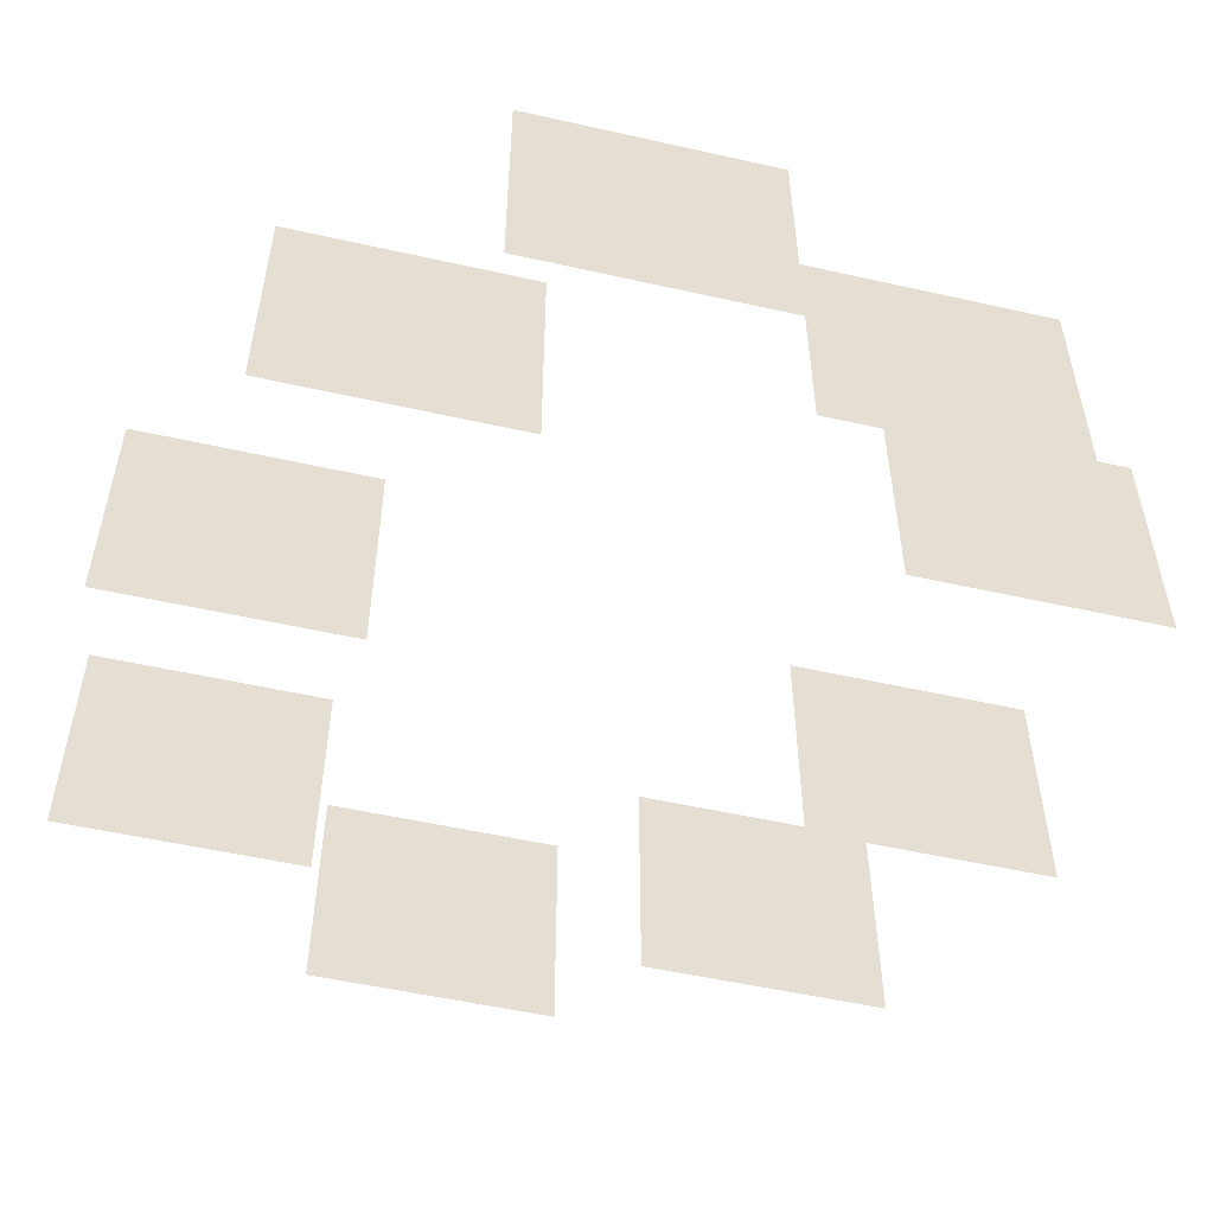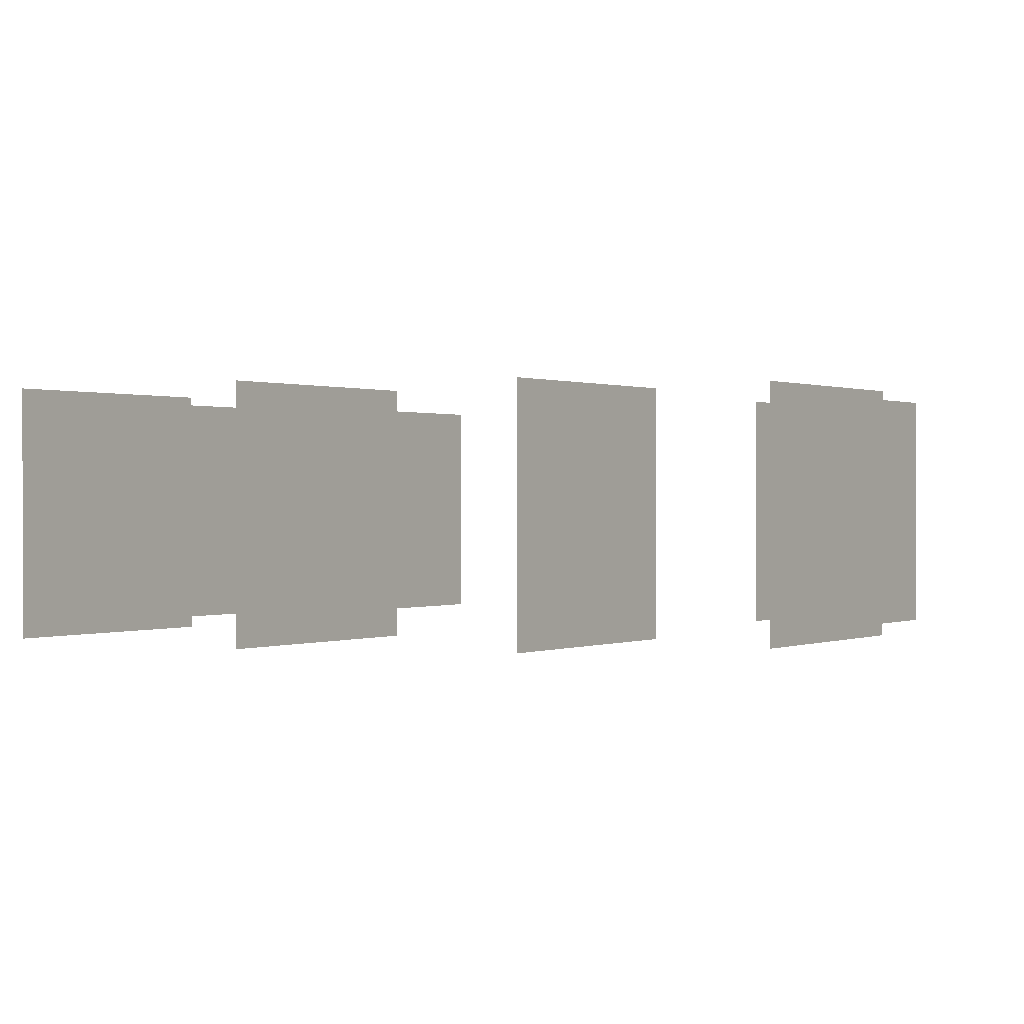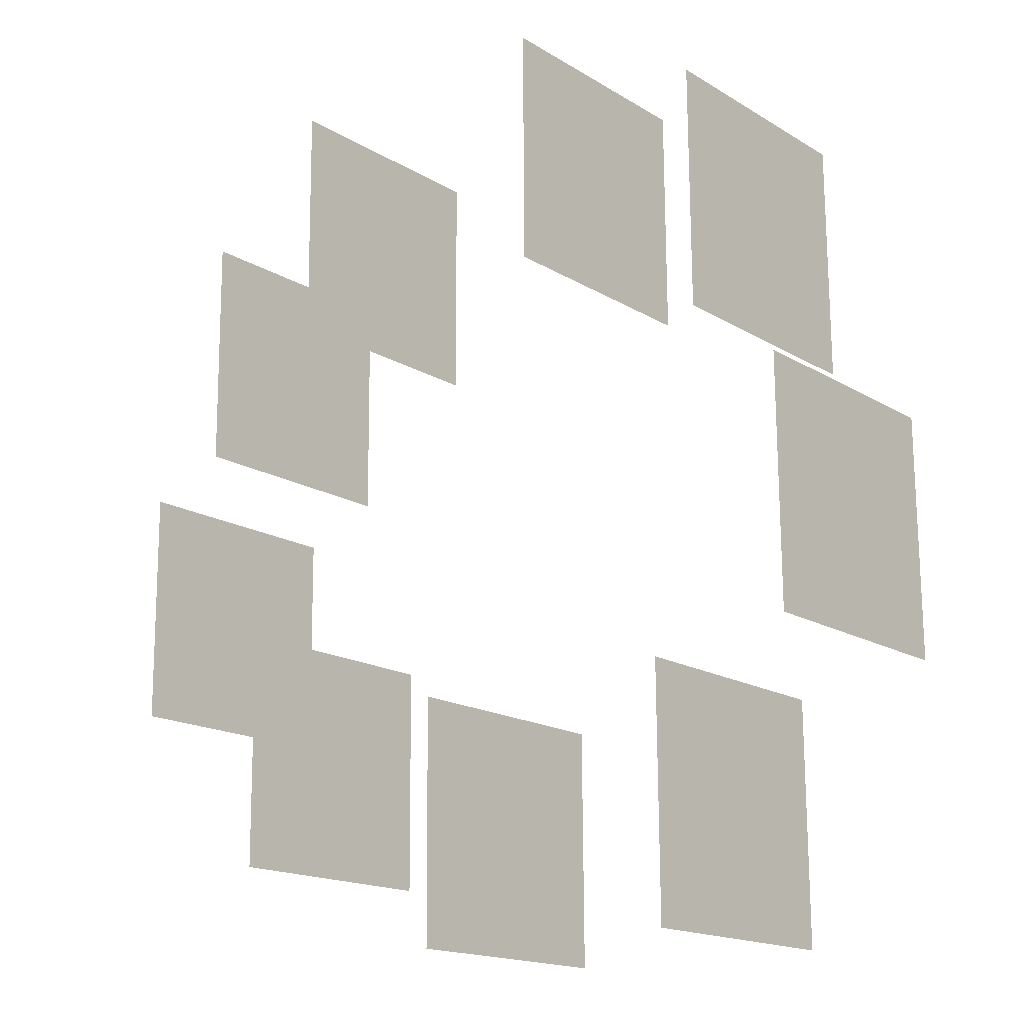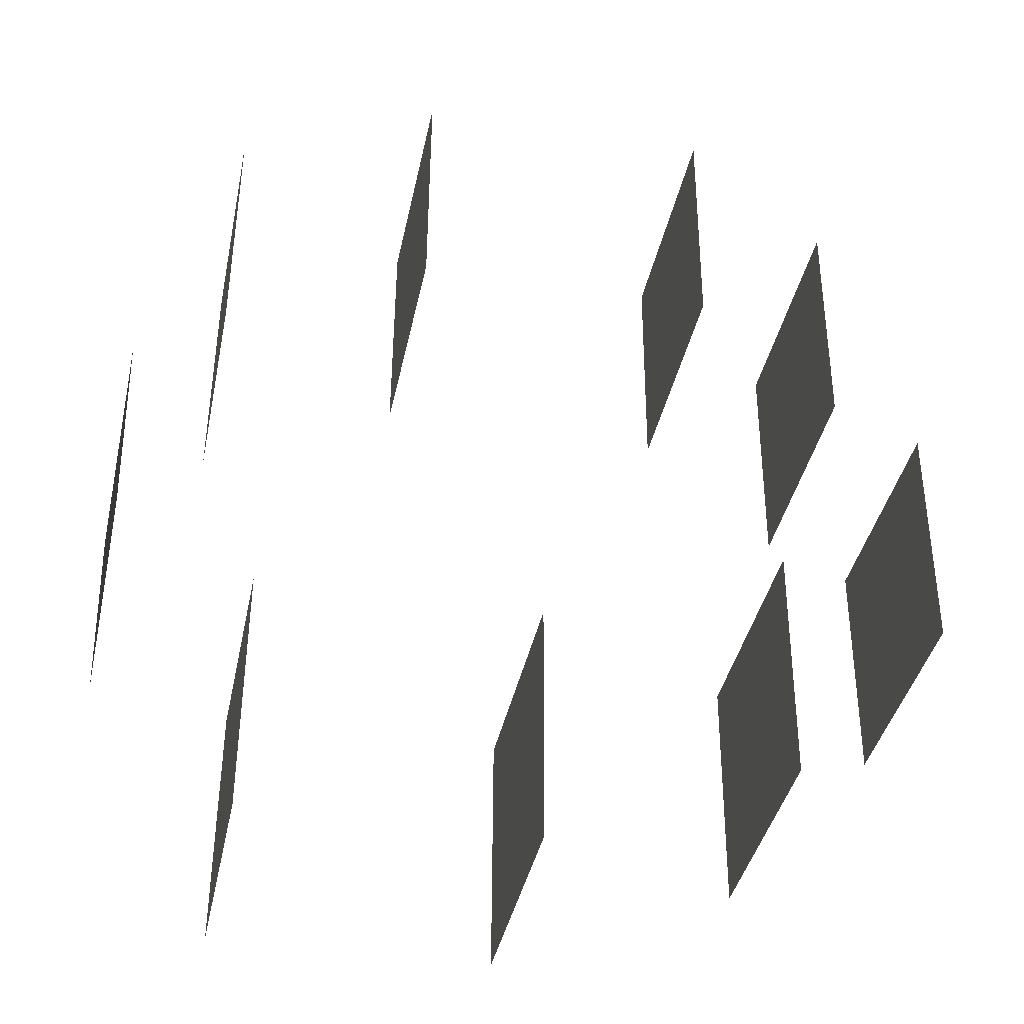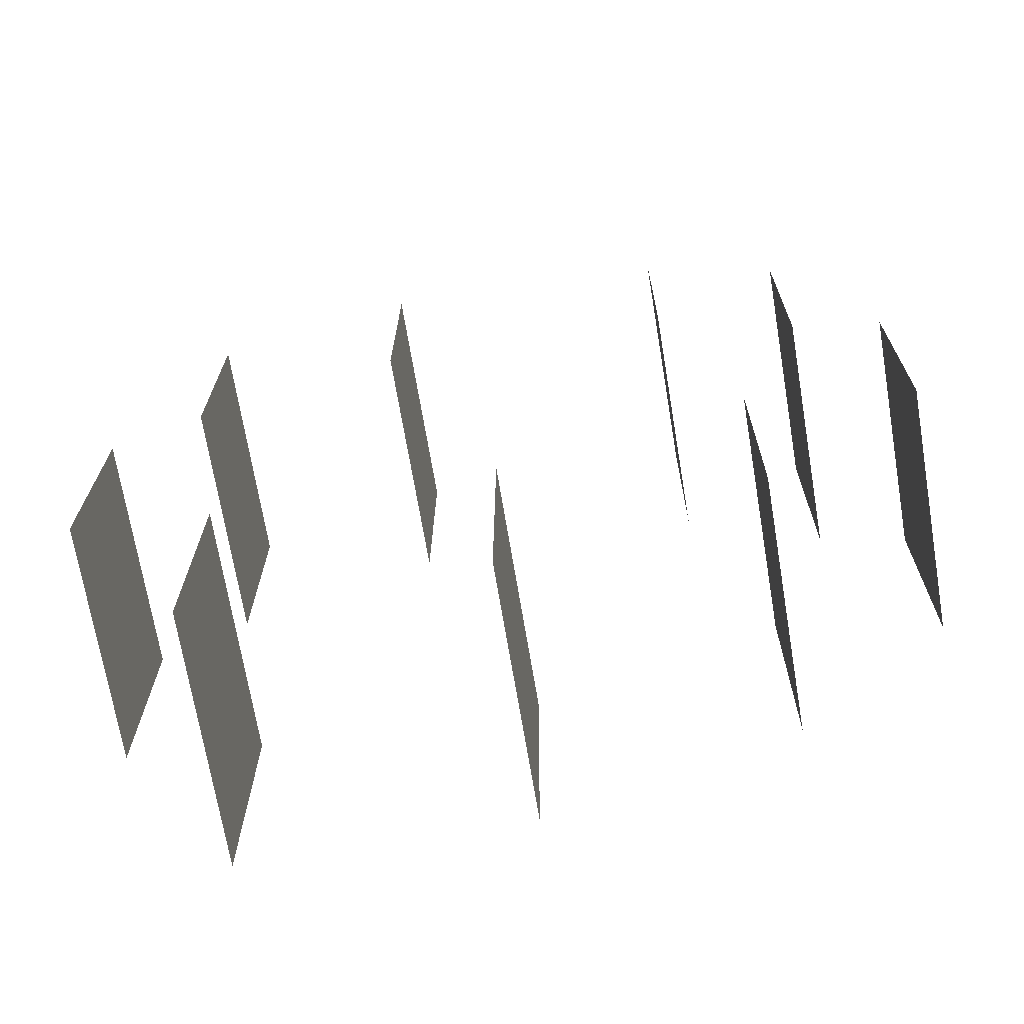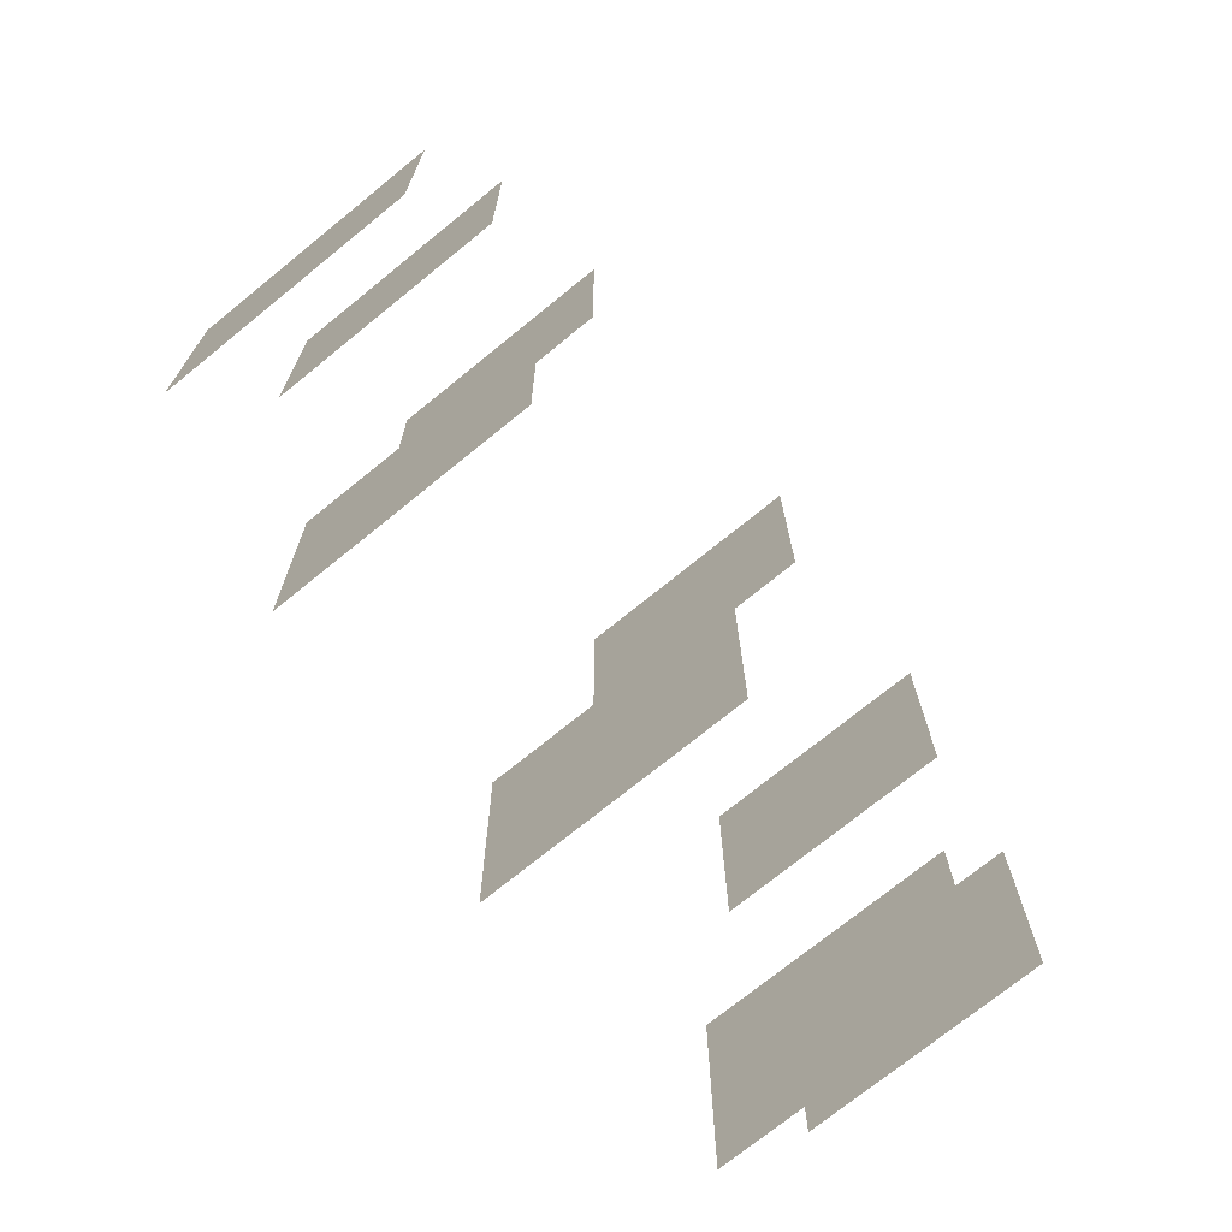
<metadata>
{"format":"obj","ext":"obj","renderer":"f3d","projection":"perspective","resolution":1024,"background":"white","views":[{"elev":-52.9,"azim":-103.9,"up":"+Y"},{"elev":0.4,"azim":-146.2,"up":"+Y"},{"elev":-16.6,"azim":39.4,"up":"+Z"},{"elev":-38.5,"azim":168.6,"up":"+Z"},{"elev":-70.1,"azim":-170.5,"up":"+Z"},{"elev":-72.9,"azim":-50.9,"up":"+Z"}]}
</metadata>
<code>
v  59.96 -18.68 18.61
v  60.18 -18.66 -18.47
v  59.96 18.66 18.59
v  60.18 18.68 -18.49
v  39.04 -18.68 -21.45
v  39.26 -18.66 -58.53
v  39.04 18.66 -21.47
v  39.26 18.68 -58.55
v  -2.682 -18.68 -21.45
v  -2.461 -18.66 -58.53
v  -2.682 18.66 -21.47
v  -2.461 18.68 -58.55
v  -39.63 -18.68 -6.443
v  -39.41 -18.66 -43.52
v  -39.63 18.66 -6.464
v  -39.41 18.68 -43.54
v  -63.85 -18.68 20.6
v  -63.63 -18.66 -16.48
v  -63.85 18.66 20.58
v  -63.63 18.68 -16.51
v  -50.83 -18.68 63.04
v  -50.61 -18.66 25.96
v  -50.83 18.66 63.02
v  -50.61 18.68 25.94
v  -30.1 -18.68 81.24
v  -29.88 -18.66 44.16
v  -30.1 18.66 81.22
v  -29.88 18.68 44.14
v  15.72 -18.68 81.24
v  15.94 -18.66 44.16
v  15.72 18.66 81.22
v  15.94 18.68 44.14
v  46.55 -18.68 65.59
v  46.78 -18.66 28.51
v  46.55 18.66 65.57
v  46.78 18.68 28.48
f 1 2 3
f 4 3 2
f 5 6 7
f 8 7 6
f 9 10 11
f 12 11 10
f 13 14 15
f 16 15 14
f 17 18 19
f 20 19 18
f 21 22 23
f 24 23 22
f 25 26 27
f 28 27 26
f 29 30 31
f 32 31 30
f 33 34 35
f 36 35 34

</code>
